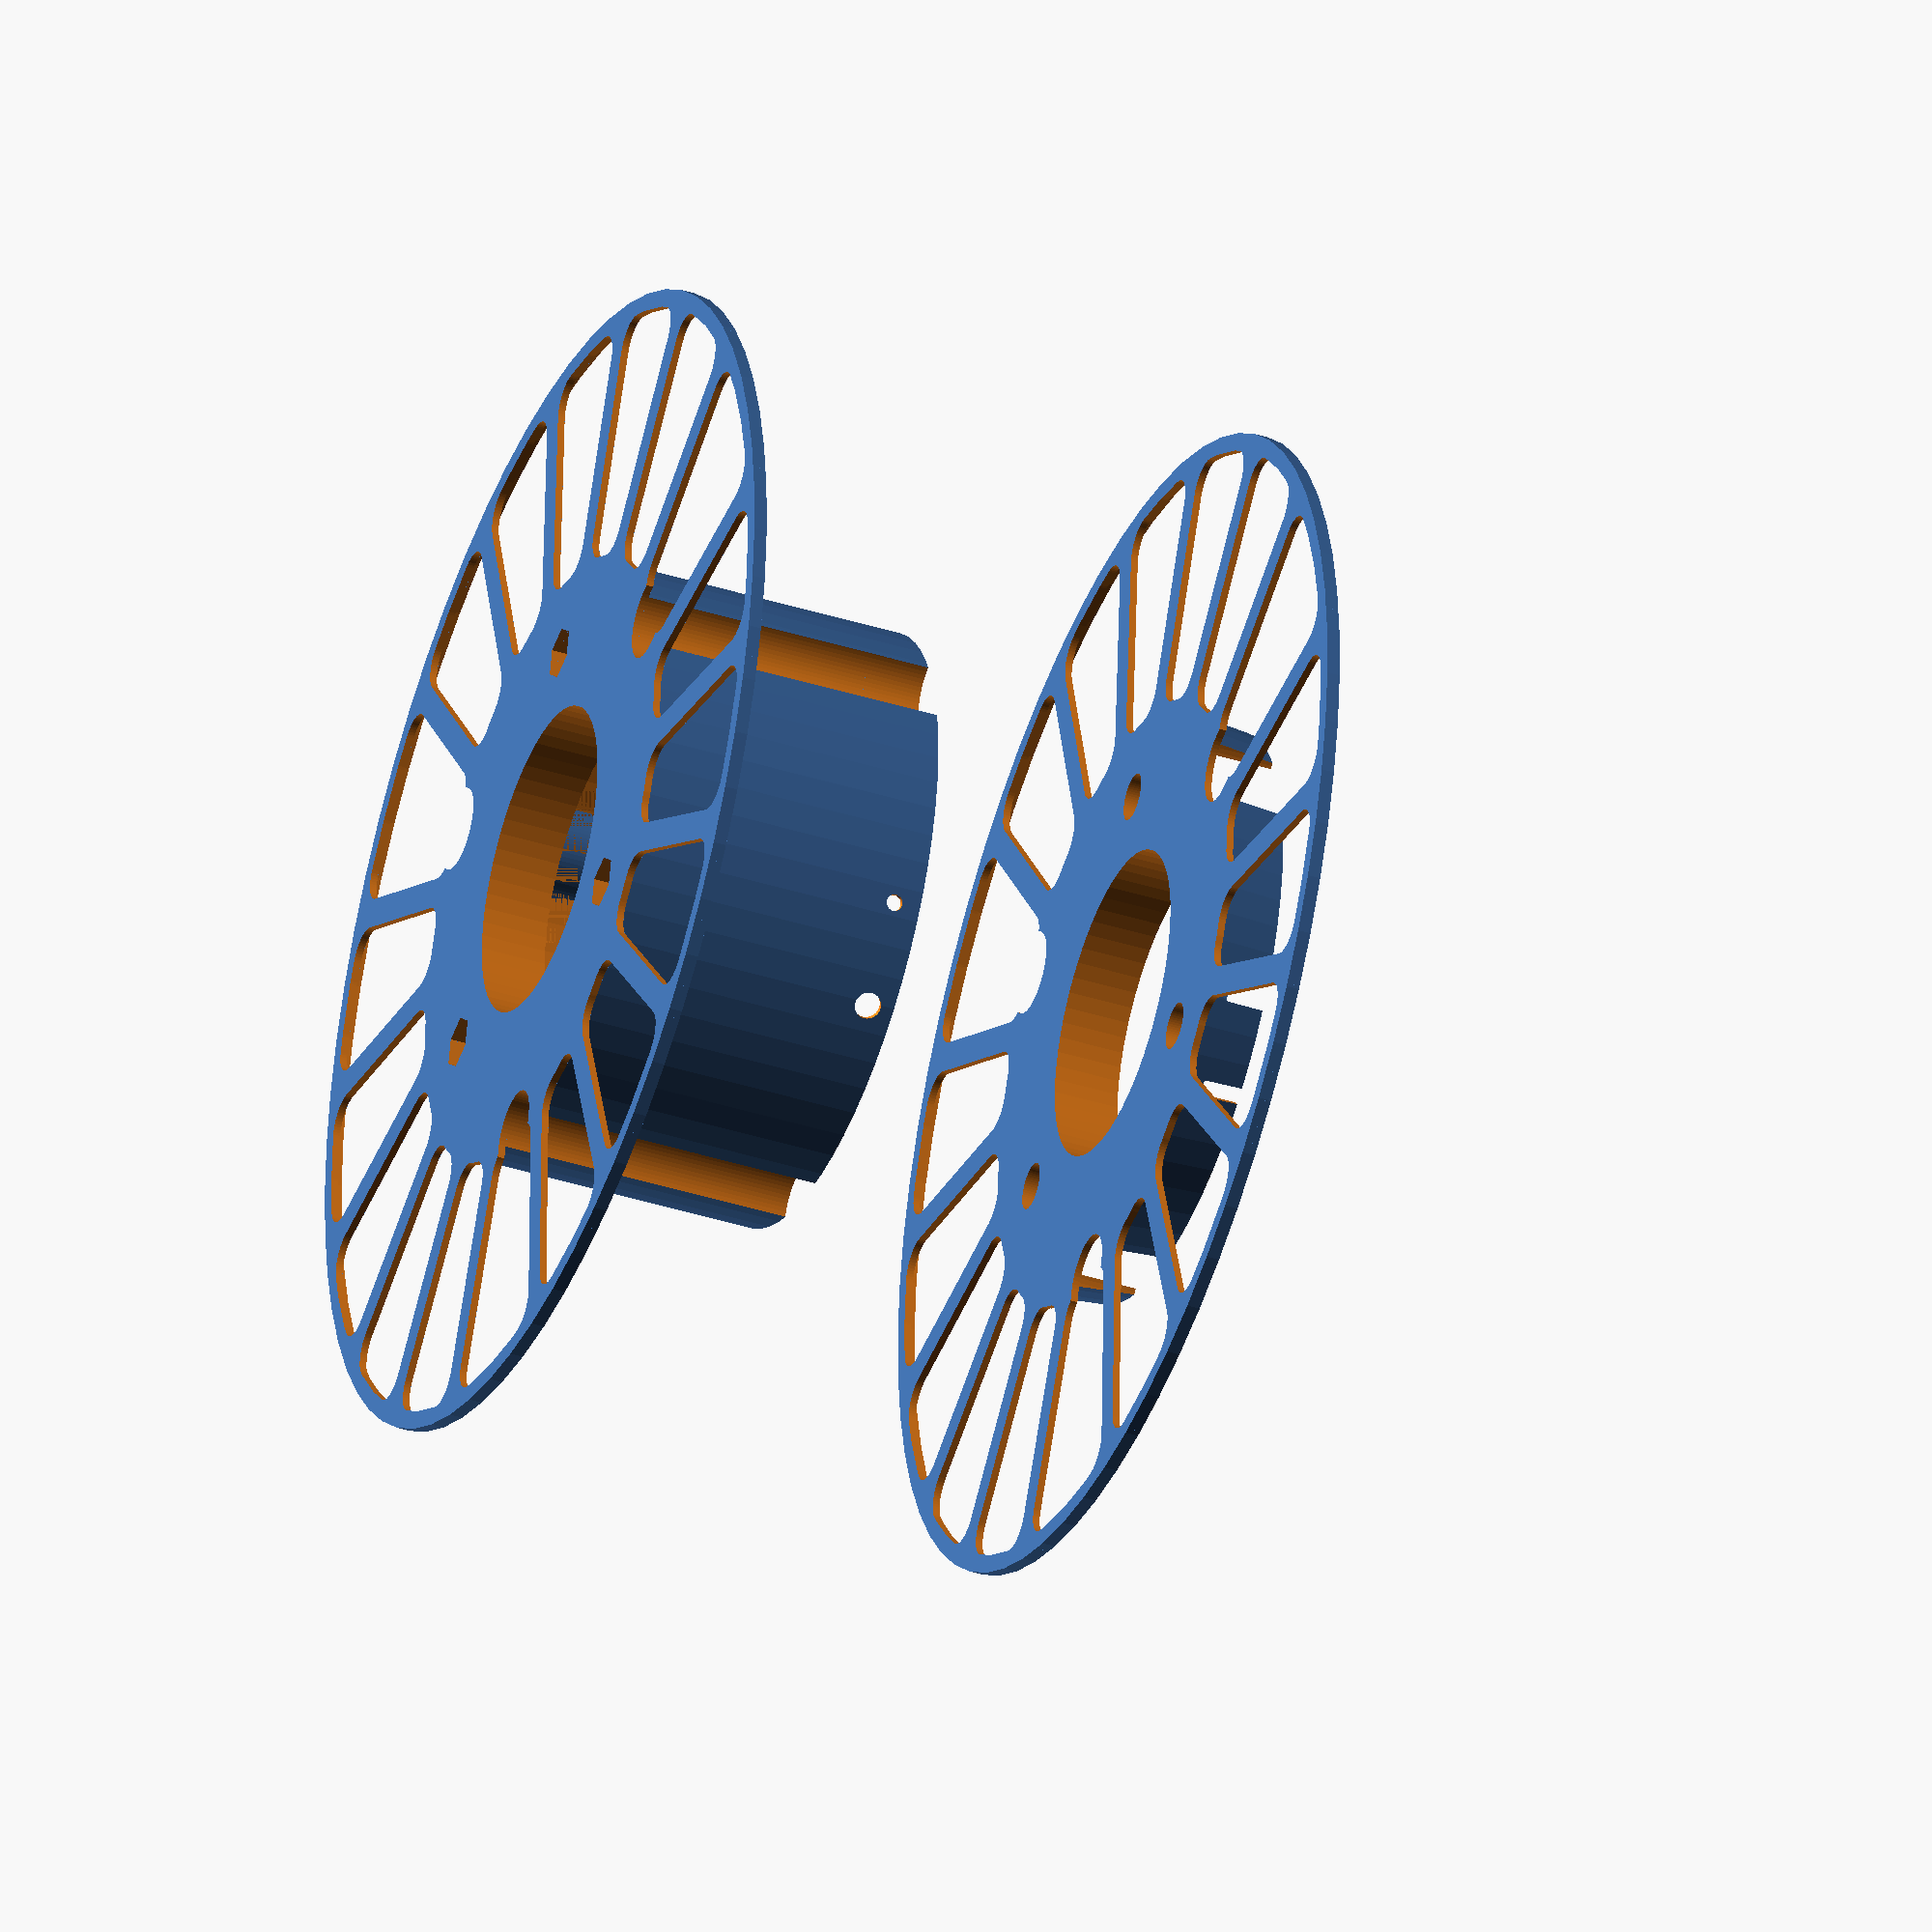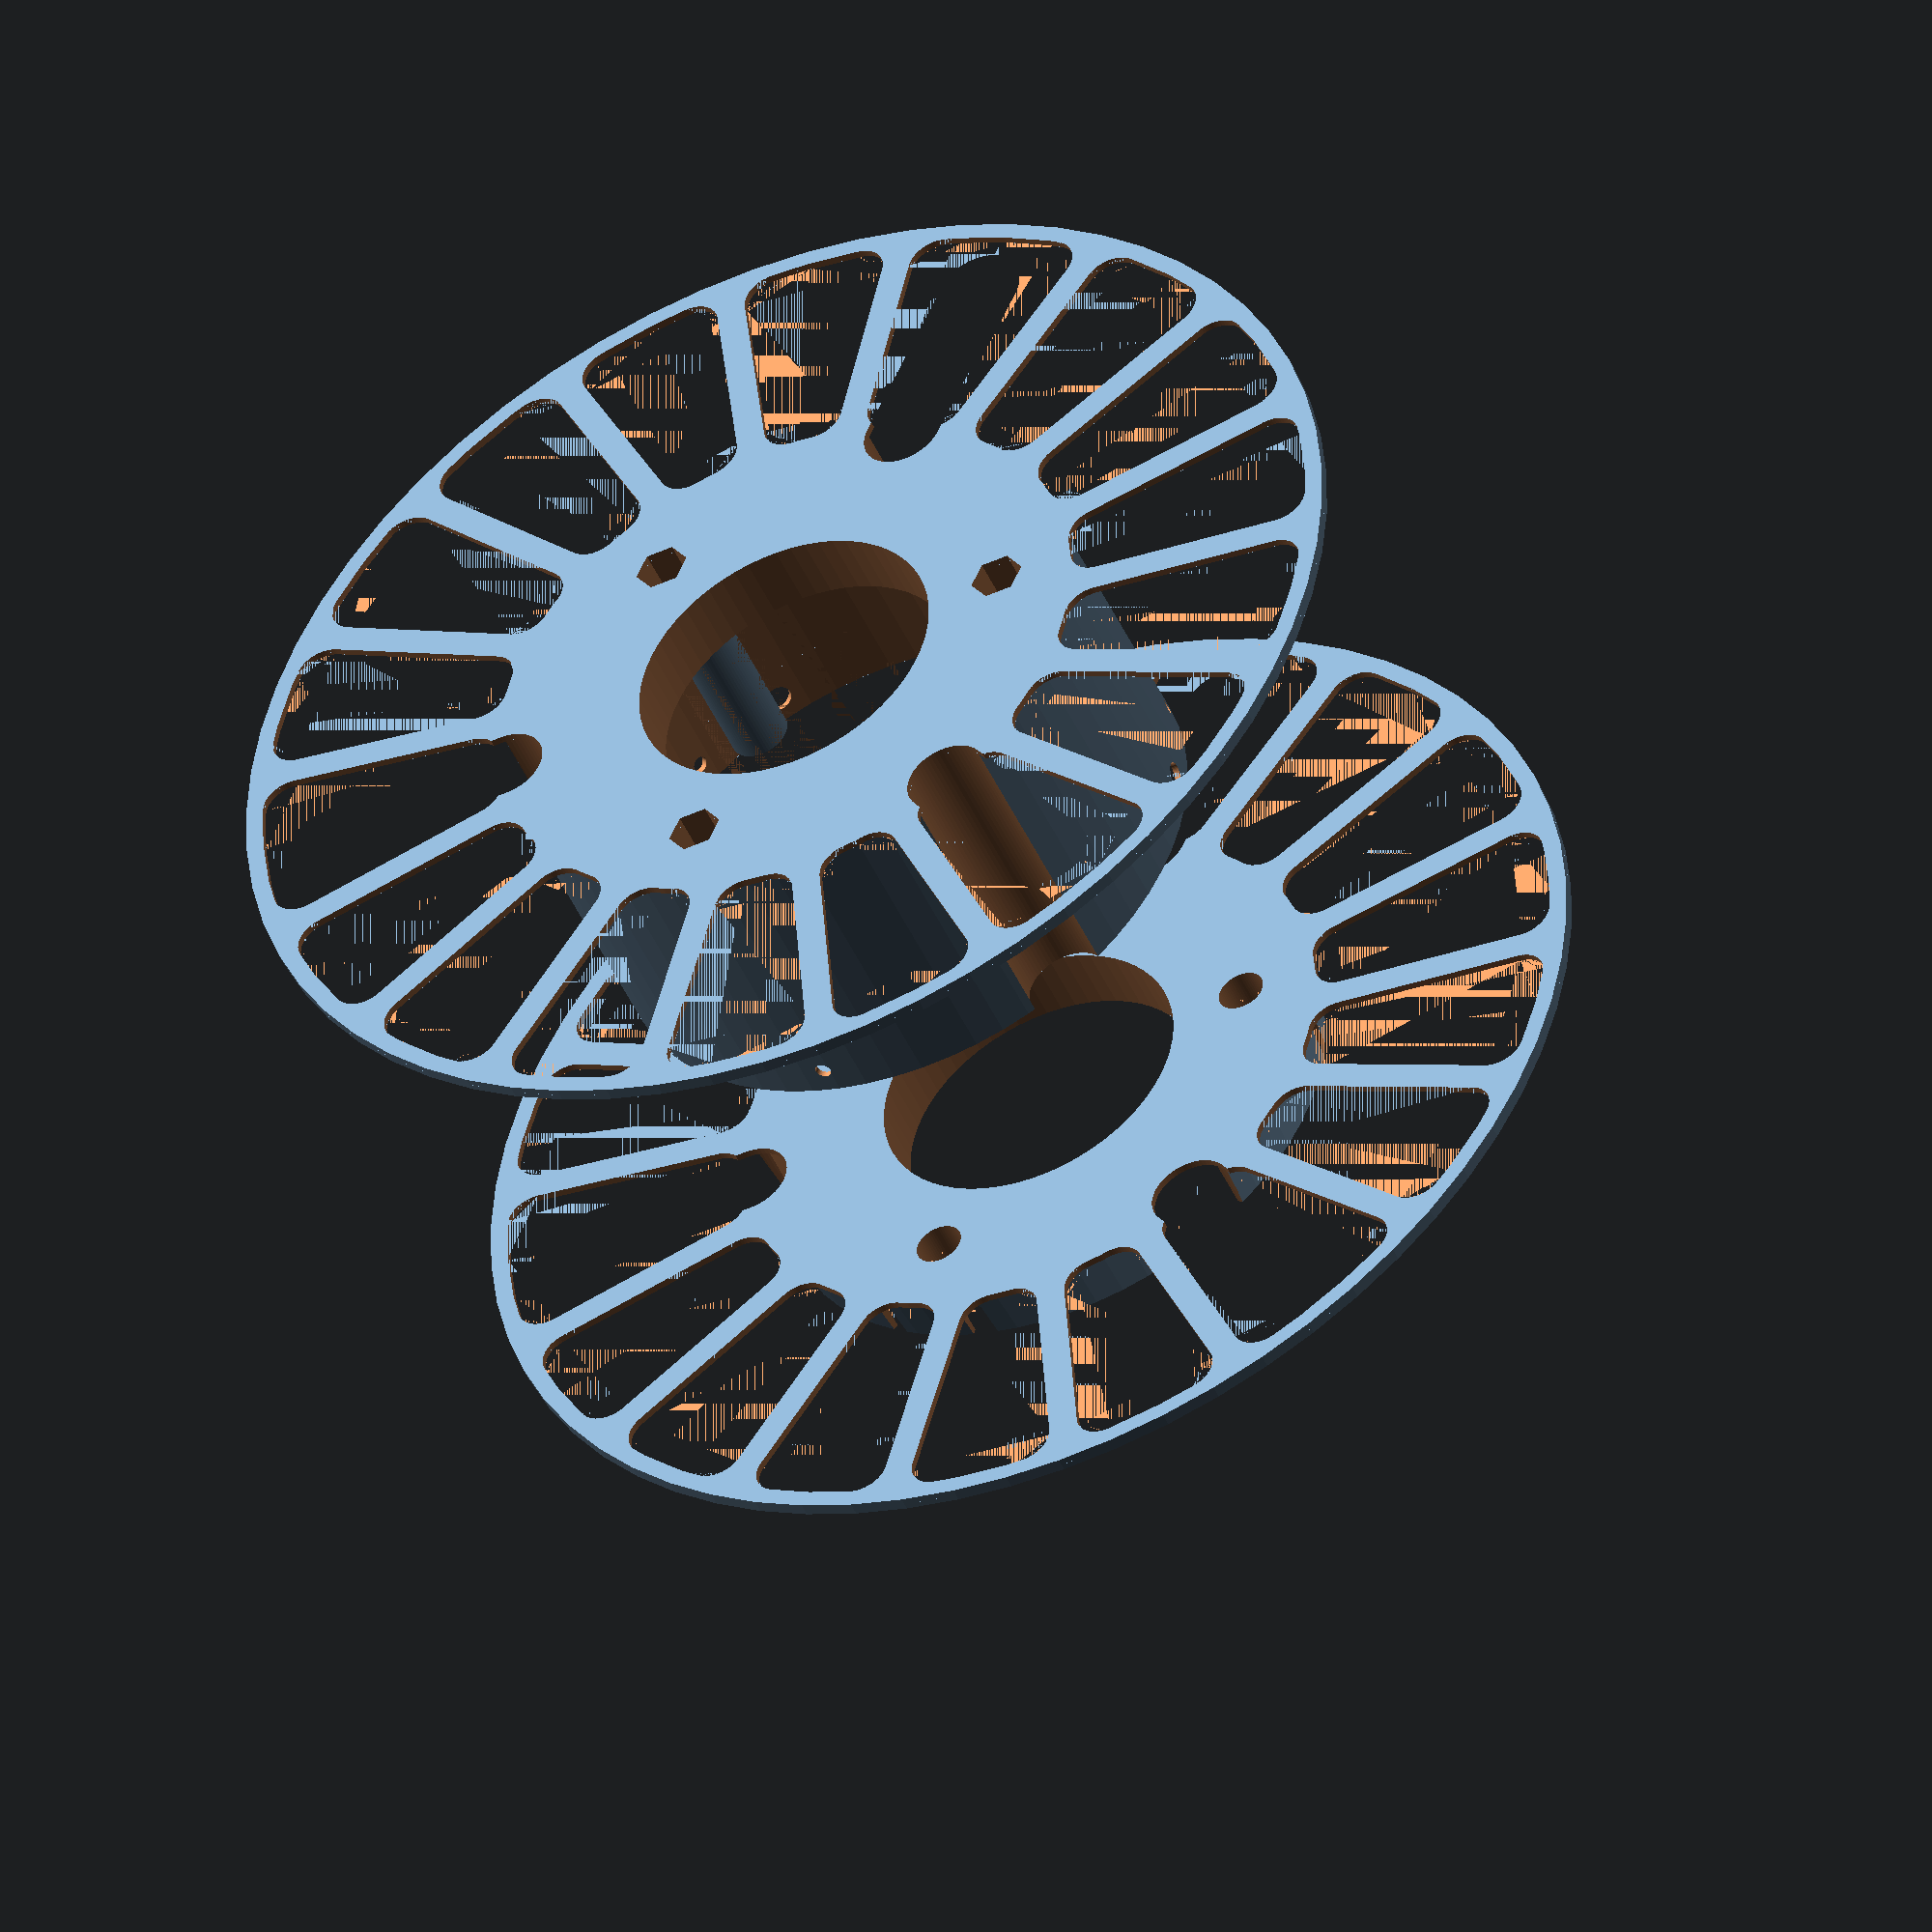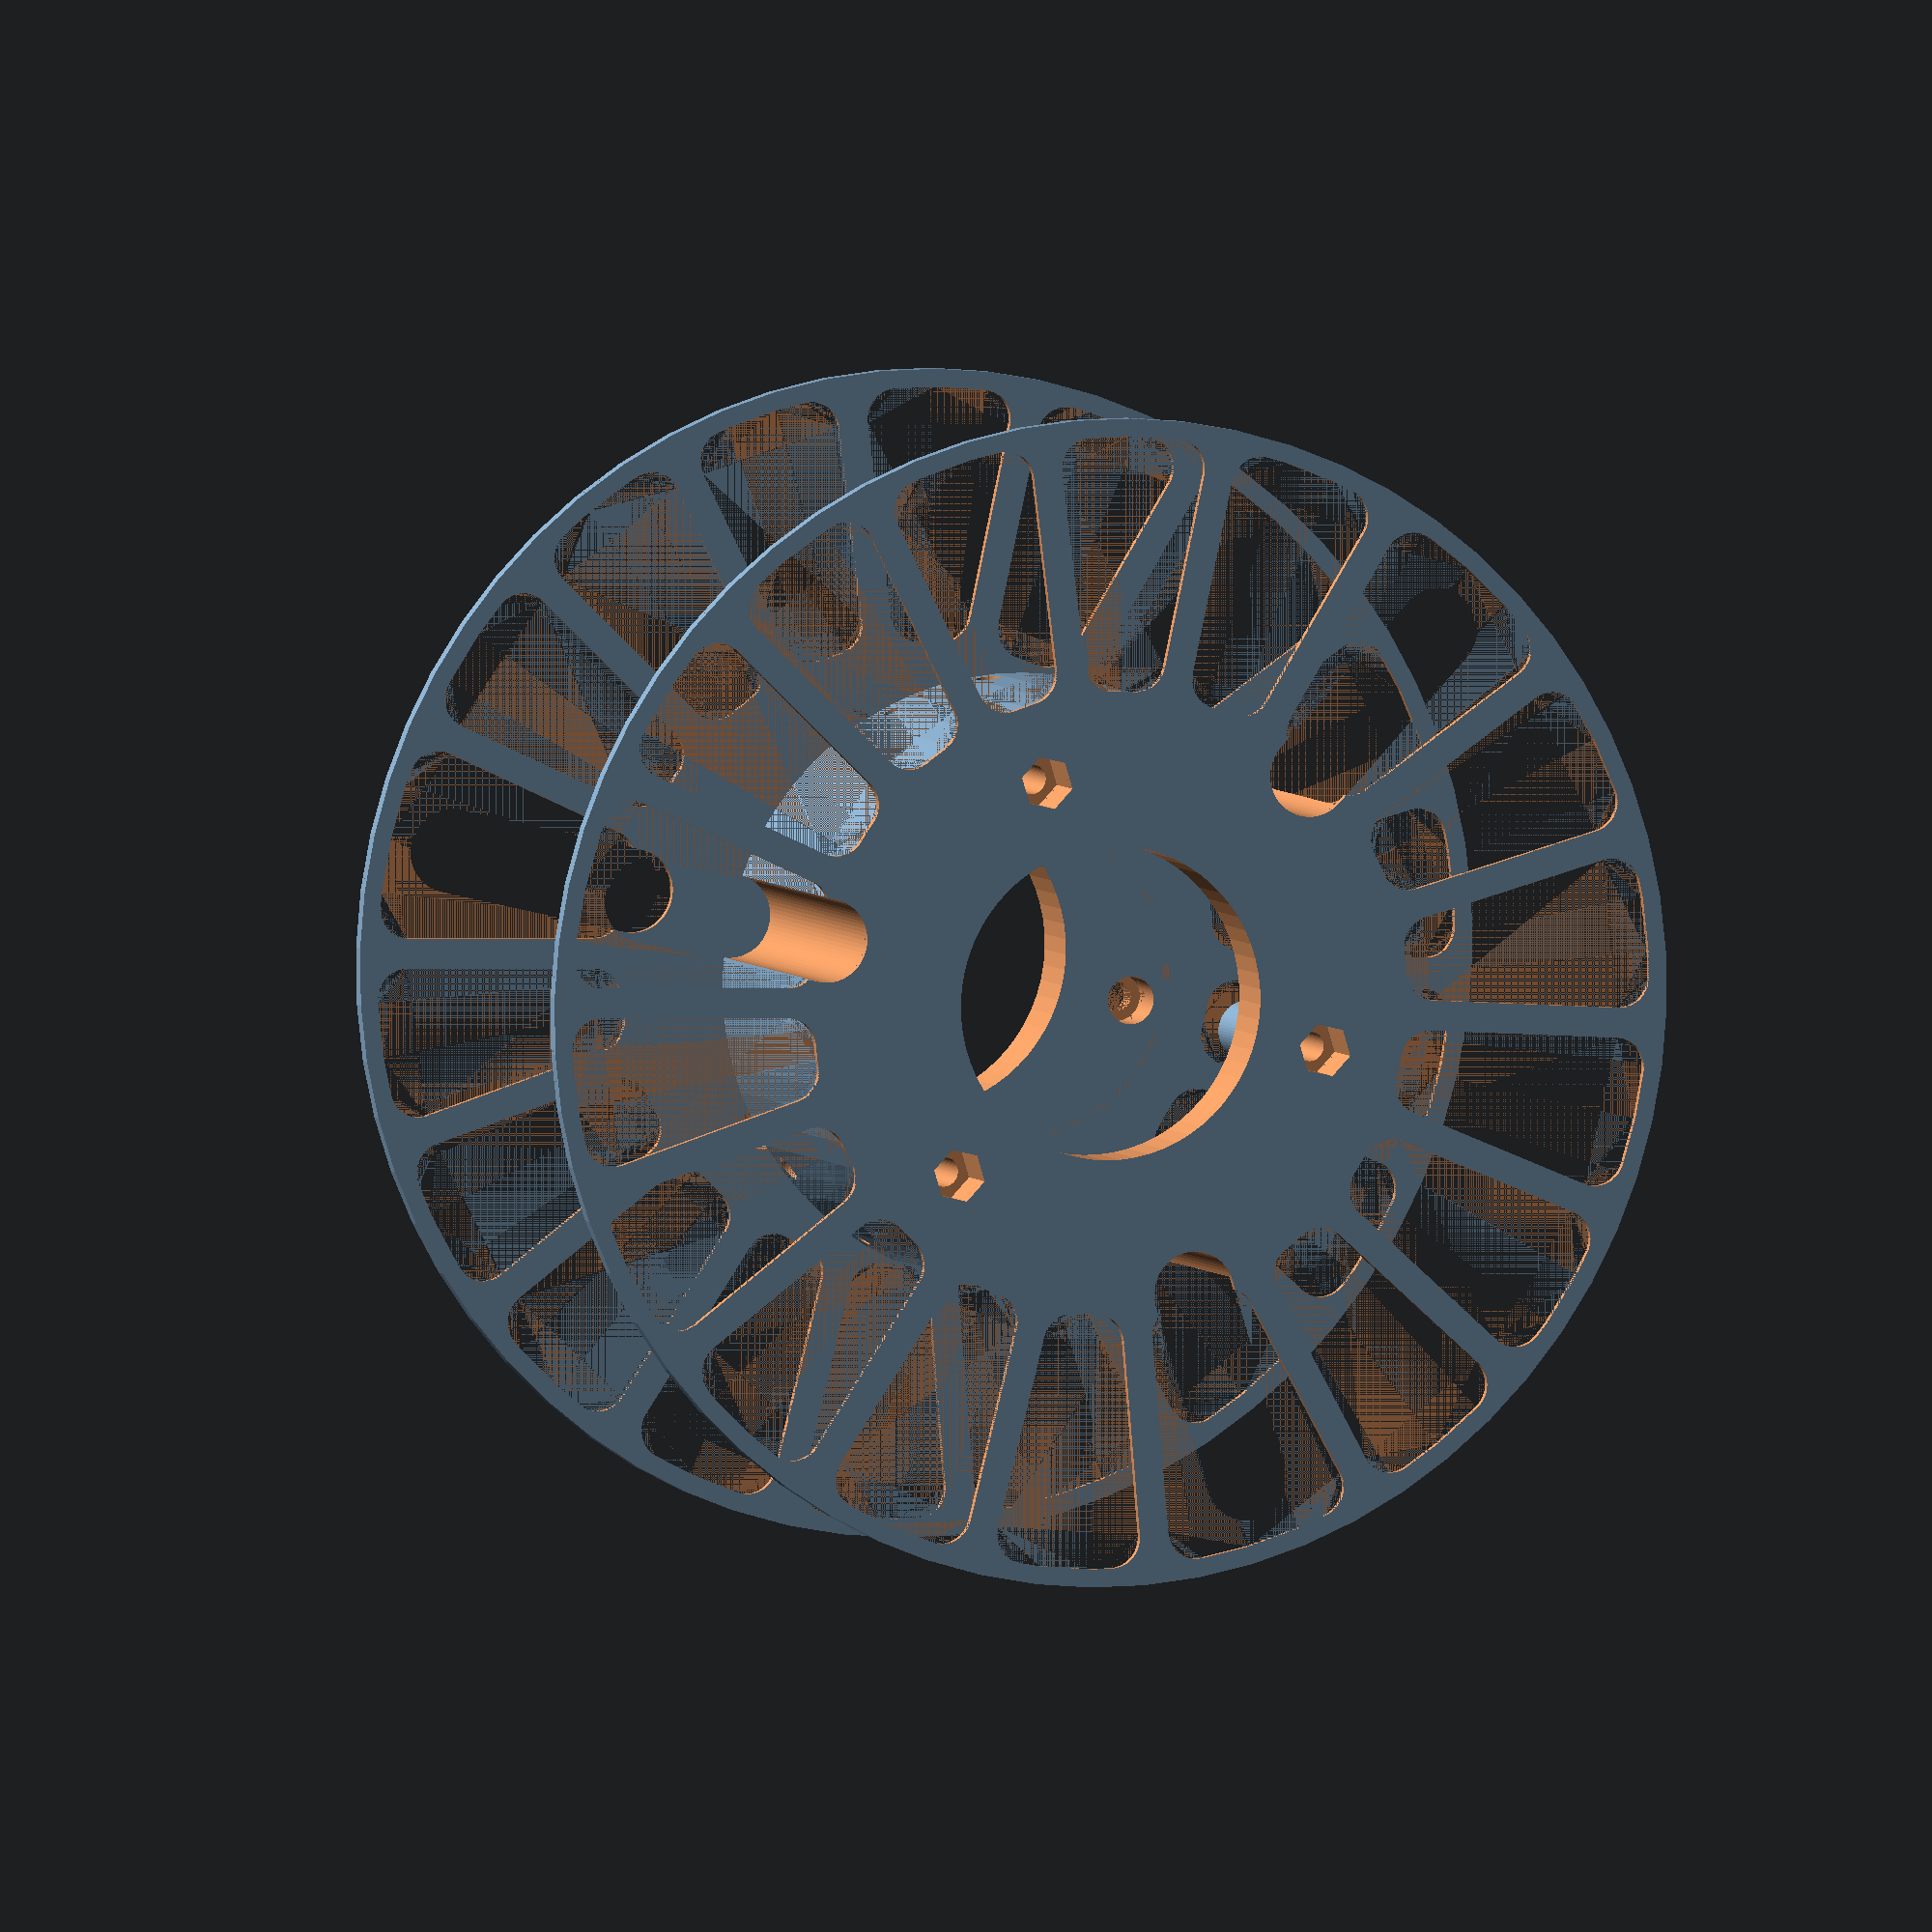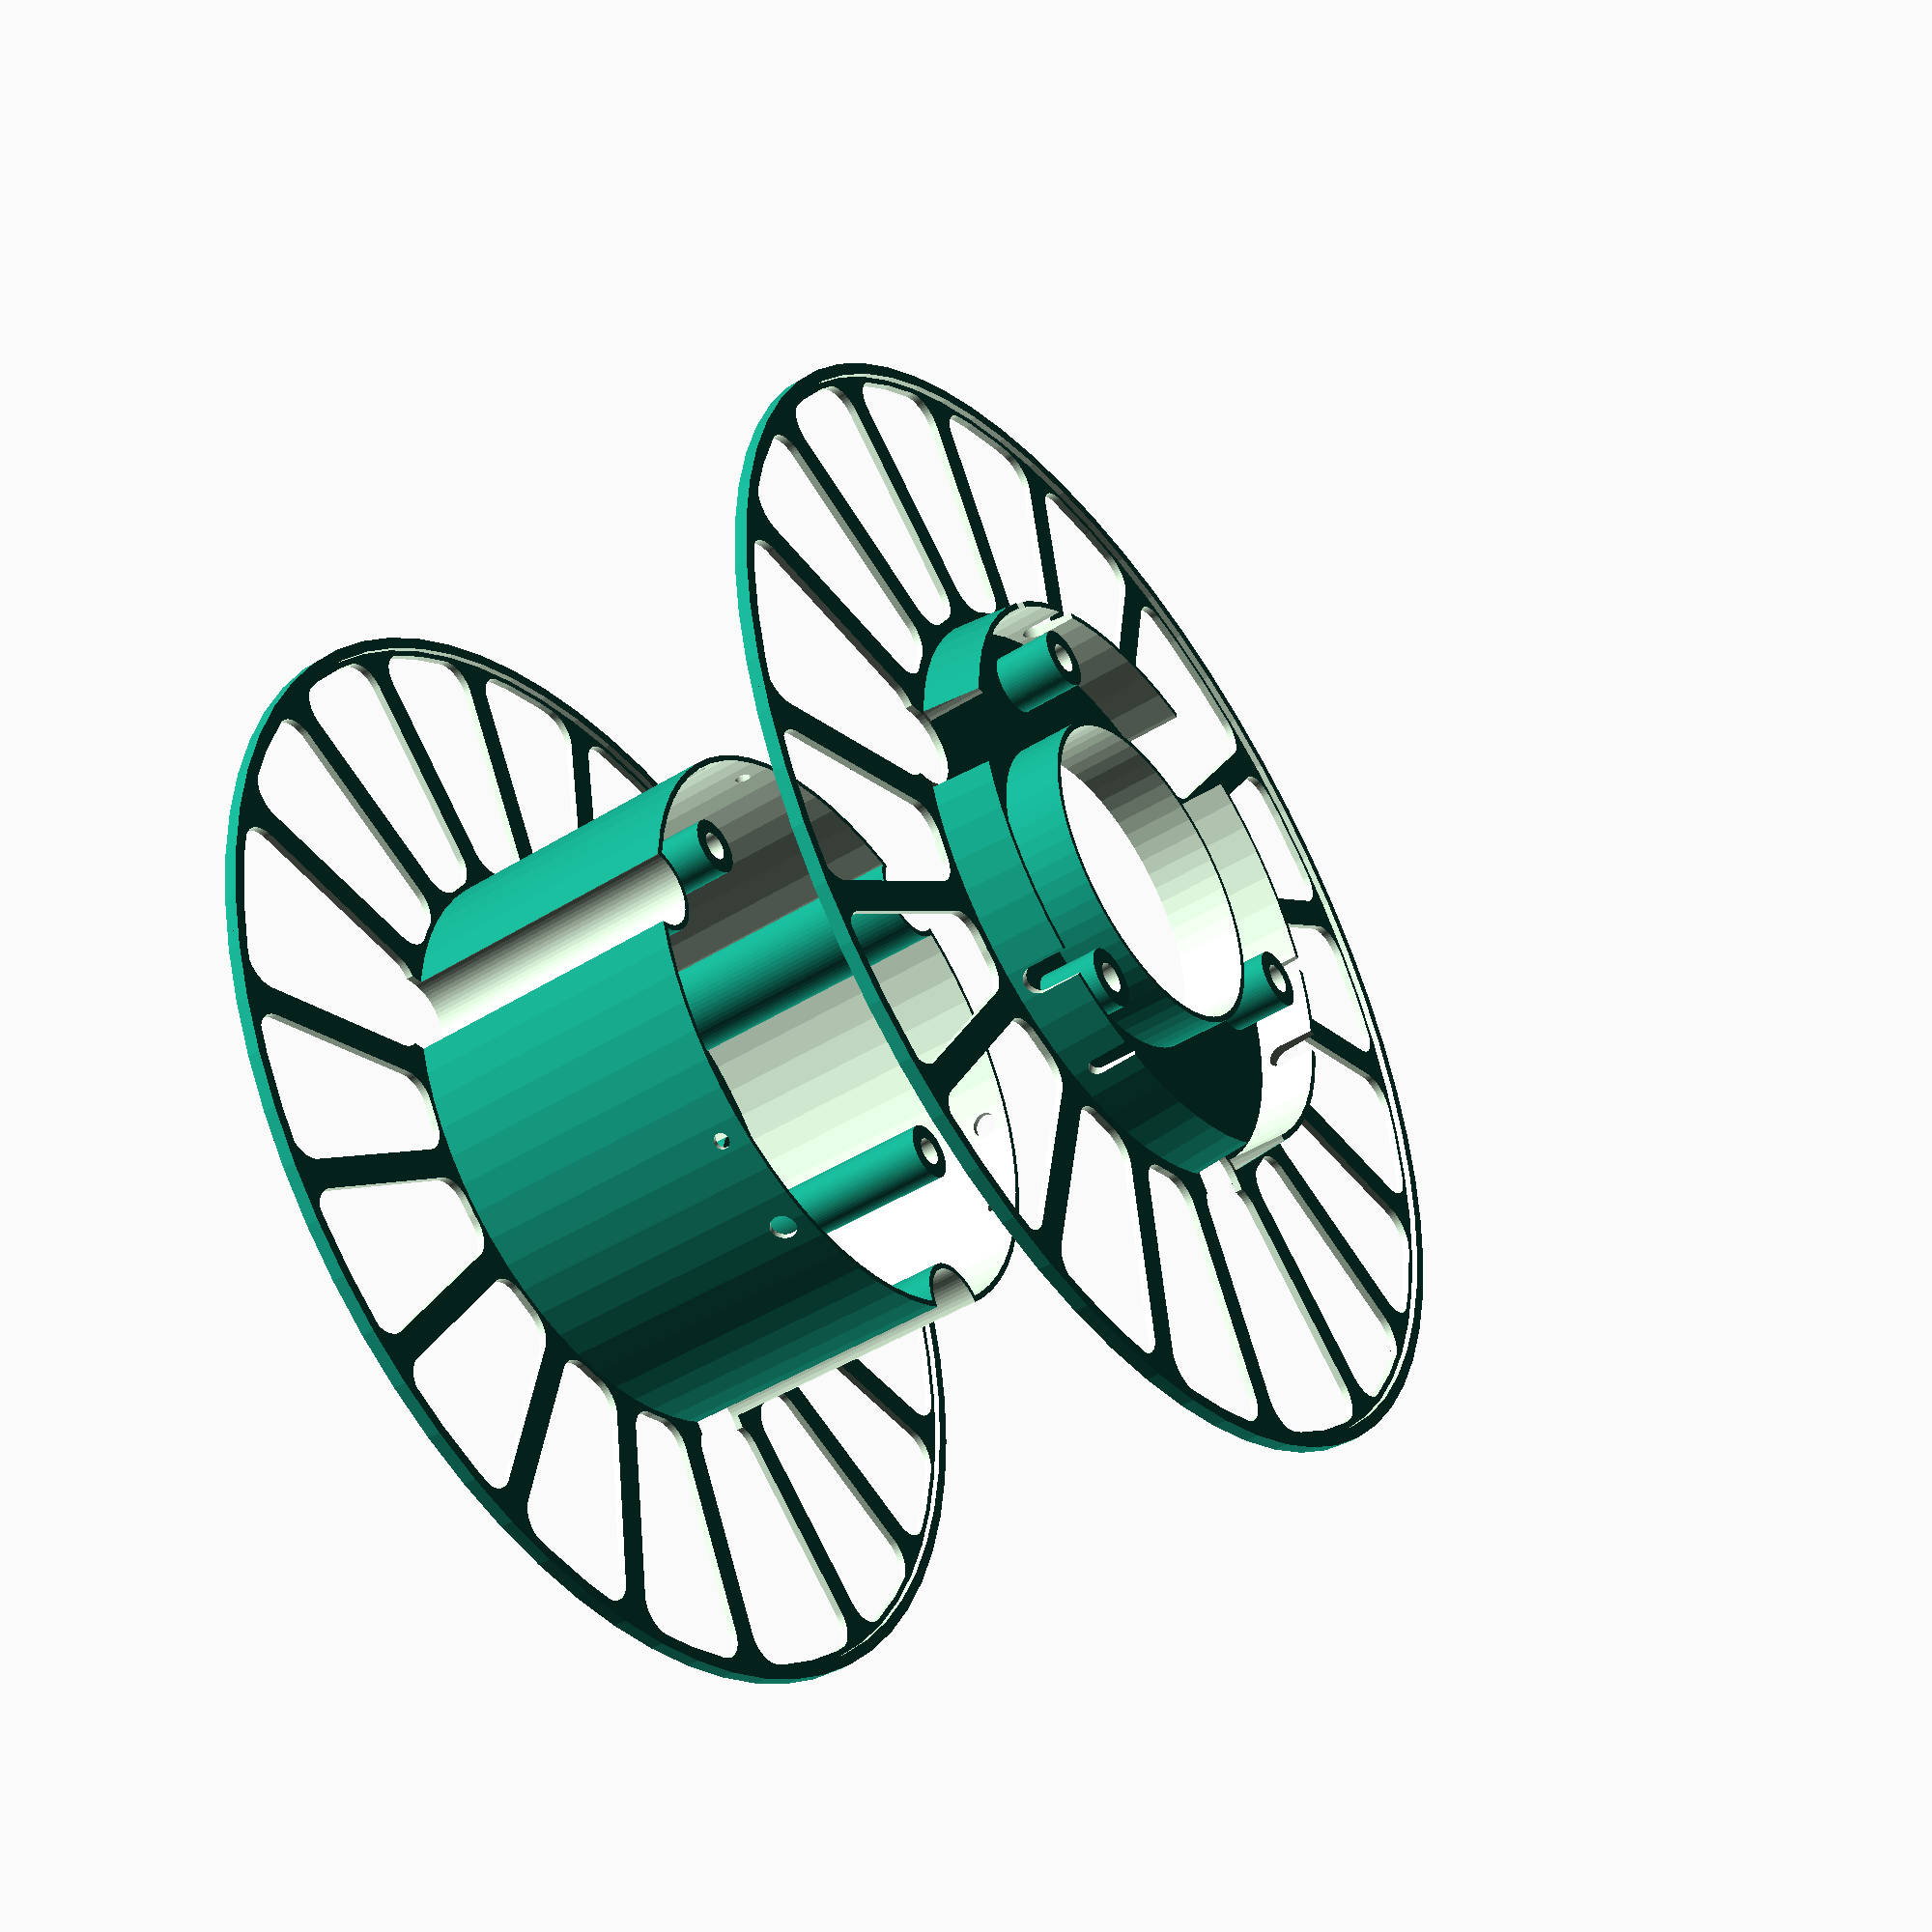
<openscad>
// Parametric Lightweight MasterSpool V3
//
// by Bikecyclist
// https://www.thingiverse.com/Bikecyclist
//
// Based on the MasterSpool specifications by RichRap
// https://www.thingiverse.com/RichRap

/* [Rendering] */

// How to render the spool
rendering = "Exploded"; // ["Assembled", "Assembled, cutaway", "Exploded", "Exploded, cutaway", "Part A", "Part B"]

/* [Main Dimensions] */

// Outer diameter of spool
d_side = 195;

// Outer Diameter of spool body (Masterspool: 102 mm)
d_spool = 102;

// Inner Diameter of spool body (Masterspool: 52.5 mm)
d_center = 52.5;

// Width of spool:
w_spool = 50;

/* [Secondary Dimensions] */

// Width of the sideplates
w_side = 1.2;

// Radial width of the sideplate rim
w_rim = 2;

// Thickness of the sideplate rim
th_rim = 1.01;

// Wall thickness for the spool walls
th_spool = 1.01;

// End radius of the oval zip tie cutouts
r_tiehole = 7;

// Width of the connecting cone
w_cone = 10;

// Minimum thickness of the connecting cone
th_cone = 1;

// Taper of the connecting cone
taper_cone = 1;

/* [Screws] */

// Nominal diameter of screw
d_screw = 4;

// Diameter of screwhead
d_screwhead = 7;

// Thickness of screwhead
h_screwhead = 2.6;

// Length of screw (threaded bolt, head no included)
l_screw = 40;

// Wrench size for hex nut
d_wrench = 7;

// Thickness of hex nut
h_nut = 3.2;

// Tolerance for screw holes
tol = 1;

/* [Filament Retainment Holes] */

// Size of first set of filament retainment holes
d_filament_1 = 2.75;

// Size of second set of filament retainment holes
d_filament_2 = 4.5;

// Angular distance between two sets of filament retainment holes (in degrees)
delta_a_filament = 20;

/* [Lightening Holes] */

// Style of lightening holes
hole_style = 2; // [0:Circular, 1:Radial Sectors, 2:Constant-width Spokes]

// Number of lightening holes per 30 degree sector
n_holes = 5;

// Diameter of lightening holes
d_holes = 22;

// Corner radius of lightening holes
rc_holes = 5;

// Style of the inner spool surface
spool_surface = 1; // [0:complete, 1:minimal]

/* [Hidden] */

// Number of facets per 360 degrees
$fn=64;

// Small Distance to ensure proper meshing
eps = 0.01;

d_tiehole = 2 * r_tiehole;

d_screwcylinder = d_screw + tol +  2 * th_spool;

if (rendering == "Part A")
    part_a ();
else if (rendering == "Part B")
    part_b ();
else if (rendering == "Assembled")
{
    part_a ();
    
    translate ([0, 0, 2 * w_side + w_spool])
    mirror ([0, 0, 1])
    part_b ();
}
else if (rendering == "Assembled, cutaway")
    cutdup (50)
    rotate ([0, 0, 30])
    {
        part_a ();
        
        translate ([0, 0, 2 * w_side + w_spool])
        mirror ([0, 0, 1])
        part_b ();
    }
else if (rendering == "Exploded")
{
    part_a ();
    
    translate ([0, 0, 2 * w_side + w_spool])
    translate ([0, 0, 50])
    part_b ();
}
else if (rendering == "Exploded, cutaway")
    cutdup (50)
    rotate ([0, 0, 30])
    {
        part_a ();
        
        translate ([0, 0, 2 * w_side + w_spool])
        translate ([0, 0, 50])
        part_b ();
    }
else
    echo ("Error: Selected rendering mode not found");


module part_a ()
{
    difference ()
    {
        union ()
        {
            difference ()
            {
                spoolside ();
                screwholes ();
            }
            
            translate ([0, 0, w_side - eps])
            spoolbody ();
        }
        center_hole ();
    }
}

module part_b ()
{
    intersection ()
    {
        difference ()
        {
            union ()
            {
                spoolside ();
                
                translate ([0, 0, w_side - eps])
                {
                    difference ()
                    {
                        cylinder (d1 = d_spool - 2 * th_spool, d2 = d_spool - 2 * th_spool - 2 * taper_cone, h = w_cone);
                        
                        translate ([0, 0, -eps])
                        cylinder (d = d_spool- 2 * th_spool - 2 * taper_cone - 2 * th_cone, h = w_cone + 2 * eps);
                    }
                    
                    if (spool_surface == 0)
                        // Inner Fitting Cone
                        difference ()
                        {
                            cylinder (d = d_center + 2 * th_spool + 2 * taper_cone + 2 * th_cone, h = w_cone);
                            
                            translate ([0, 0, -eps])
                            cylinder (d1 = d_center + 2 * th_spool, d2 = d_center + 2 * th_spool + 2 * taper_cone, h = w_cone + 2 * eps);
                        }
                    else
                        difference ()
                        {
                            cylinder (d = d_center + 2 * th_spool, h = w_cone);
                            
                            translate ([0, 0, -eps])
                            cylinder (d = d_center, h = w_cone + 2 * eps);
                        }
                }
                
                mirror ([0, 0, 1])
                translate ([0, 0, -(w_spool - eps)])
                screwtubes ();
            }
            
            even_rest = (w_spool + 2 * w_side)/2 - (l_screw - h_nut)/2;
            mirror ([0, 0, 1])
            translate ([0, 0, - w_spool - w_side])
            screwholes ();
            
            tieholes (0, 1);
            
            translate ([0, 0, w_side])
            tieholes (2 * th_spool, -eps);
            
            center_hole ();
            
            for (i = [1, 2])
                translate ([0, 0, d_filament_2 + w_side/2])
                place_filament_retaining_holes ()
                hull ()
                {
                    filament_retaining_holes (i, i==1?1:-1);
                    
                    translate ([0, 0, w_cone])
                    filament_retaining_holes (i, i==1?1:-1);
            }
        }
        
        cylinder (d = d_side, h = w_side + w_cone);
    }
}

module spoolside (flip = 0)
{
    translate ([0, 0, flip * w_side])
    mirror ([0, 0, flip])
    difference ()
    {
        union ()
        {
            cylinder (d = d_side, h = w_side);
            
            translate ([0, 0, w_side - eps])
            difference ()
            {
                cylinder (d = d_side, h = th_rim);
                
                translate ([0, 0, -1])
                cylinder (d = d_side - 2 * w_rim, h = th_rim + 2);
            }
        }
        
        lightening_holes (hole_style);
        
        for (i = [0:2])
            rotate ([0, 0, i * 120])
            hull ()
            {
                tiehole (0, 1, 0);
                tiehole (0, 1, d_side/2 - d_spool/2 - d_tiehole);
            }
    }
}

module lightening_holes (shape = 0)
{    
    if (shape == 0)
        for (j = [-1:1], i = [1:n_holes])
        {
            rotate ([0, 0, j * 120 + i * 120/(n_holes + 1)])
            translate ([d_spool/2 + (d_side - d_spool)/4, 0, -eps])
            cylinder (d = d_holes, h = w_side + 2 * eps);
        }
    else if (shape == 1)
        for (j = [-1:1], i = [1:n_holes])
        {
            translate ([0, 0, -eps])
            rotate ([0, 0, 120 * j + i * (120/(n_holes + 1))])
            linear_extrude (w_side + 2 * eps)
            offset (rc_holes)
            offset (-rc_holes)
            intersection ()
            {
                hull ()
                for (k = [-1, 1])
                    rotate ([0, 0, k * (80/(n_holes - 1))/3])
                    {
                        translate ([d_side/2, 0])
                        circle (eps, $fn = 6);
                        
                        translate ([d_spool/2, 0])
                        circle (eps, $fn = 6);
                    }
                    
                difference ()
                {
                    circle (r = d_side/2 - w_rim - th_spool);
                    circle (r = d_spool/2 + th_spool);
                }
            }
        } 
    else 
    {
        a_sector = 120 - 180 * (6 * r_tiehole)/(PI * d_spool);
        echo (a_sector);
        translate ([0, 0, -eps])
        linear_extrude (w_side + 2 * eps)
        offset (rc_holes)
        offset (-rc_holes)
        difference ()
        {
            circle (r = d_side/2 - w_rim - th_spool);
            
            circle (r = d_spool/2 + th_spool);
            
            for (j = [-1:1], i = [0:n_holes])
                rotate ([0, 0, 120 * j + (120 - a_sector)/2 + i * a_sector/(n_holes)])
                translate ([d_side/2 - (d_side/2 - d_spool/2)/2, 0])
                square ([d_side/2 - d_spool/2, 5], center = true);
        }
    }
}

module spoolbody ()
{
    intersection ()
    {
        difference ()
        {
            union ()
            {
                difference ()
                {
                    cylinder (d = d_spool, h = w_spool);
                
                    translate ([0, 0, -1])
                    cylinder (d = d_spool - 2 * th_spool, h = w_spool + 2);
                    
                    tieholes (0, 1);
                }
                
                difference ()
                {
                    tieholes (2 * th_spool, 0);
                    tieholes (0, 1);
                }
                
                //Screwhole cylinders
                intersection ()
                {
                    screwtubes ();
                    
                    cylinder (d = d_side, h = w_spool - w_cone);
                }
                
                cylinder (d = d_center + 2 * th_spool, h = w_spool);
            }

            screwholes ();
            
            place_filament_retaining_holes ()
            translate ([0, 0, w_spool - d_filament_2])
            {
                filament_retaining_holes (1, -1);
                filament_retaining_holes (2, 1);
            }
            
            if (spool_surface == 1)
                translate ([0, 0, w_cone])
                cylinder (d = d_center + 2 * th_spool + 2 * eps, h = w_spool - w_cone + eps);

        }        
        cylinder (d = d_spool, h = w_spool);
        
    }
}

module place_filament_retaining_holes ()
{
    for (i = [-1:1])
        rotate ([0, 0, 30 + i * 120])
            children ();
}

module filament_retaining_holes (n, dir)
{
    rotate ([90, 0, dir * delta_a_filament/2])
    translate ([0, 0, d_spool/2 - 2 * th_spool - th_cone - taper_cone - eps])
    cylinder (d = n==1?d_filament_1:d_filament_2, h = 2 * th_spool + th_cone + taper_cone + 2 * eps);
}

module tieholes (xtra = 0, xh = 0, offset = 0)
{
    for (i = [0:2])
        rotate ([0, 0, i * 120])
        tiehole (xtra, xh, offset);
}

module tiehole (xtra = 0, xh = 0, offset = 0)
{
    translate ([d_spool/2 + offset, 0, -xh])
    cylinder (d = d_tiehole + xtra, h = w_spool + 2 * xh);
}


module center_hole ()
{
    translate ([0, 0, -1])
    cylinder (d = d_center, h = w_spool + 2 * w_side + 2);
}

module screwtubes ()
{
    even_rest = (w_spool + 2 * w_side)/2 - (l_screw - h_nut)/2;
    
    for (i = [0:2])
        rotate ([0, 0, 60 + i * 120])
        translate ([d_center/2 + (d_spool/2 - d_center/2)/2, 0, 0])
        union ()
        {
            cylinder (d = d_screwhead + tol + 2 * th_spool, h = w_spool);
            
            nut (even_rest + th_spool, th_spool);
            
            translate ([0, 0, w_spool - even_rest - th_spool])
            cylinder (h = even_rest + th_spool, d = d_screwhead + 2 * th_spool);
        }
}

module screwholes ()
{
    even_rest = (w_spool + 2 * w_side)/2 - (l_screw - h_nut)/2;
    
    for (i = [0:2])
        rotate ([0, 0, 60 + i * 120])
        translate ([d_center/2 + (d_spool/2 - d_center/2)/2, 0, even_rest/2])
        {
            screw (l_screw, tol);
            
            nut ();
            
            translate ([0, 0, l_screw + h_screwhead - eps])
            cylinder (d = d_screwhead + tol, h = even_rest + w_side);
            
            translate ([0, 0, -(even_rest - w_side) + eps])
            nut (even_rest + w_side + eps);
        }
}

module screw (l = 40, padding = 0)
{
    cylinder (d = d_screw + padding, h = l);
    
    translate ([0, 0, l])
    cylinder (d = d_screwhead + tol, h = h_screwhead);
}

module nut (l = h_nut, padding = 0)
{
    cylinder (d = d_wrench/cos(30) + tol + 2 * padding, h = l, $fn = 6);
}

module cutdup (d = 0)
{
    translate ([-d, 0, 0])
        intersection ()
        {
            children ();
            
            translate ([-1000, 0, 0])
                cube ([2000, 2000, 2000], center = true);
        }
        
       translate ([d, 0, 0])
        difference ()
        {
            children ();
            
            translate ([-1000, 0, 0])
                cube ([2000, 2000, 2000], center = true);
        }
}

</openscad>
<views>
elev=39.6 azim=76.6 roll=248.5 proj=o view=solid
elev=47.2 azim=245.1 roll=203.4 proj=o view=solid
elev=175.1 azim=166.7 roll=18.4 proj=o view=wireframe
elev=46.0 azim=50.2 roll=305.5 proj=p view=wireframe
</views>
